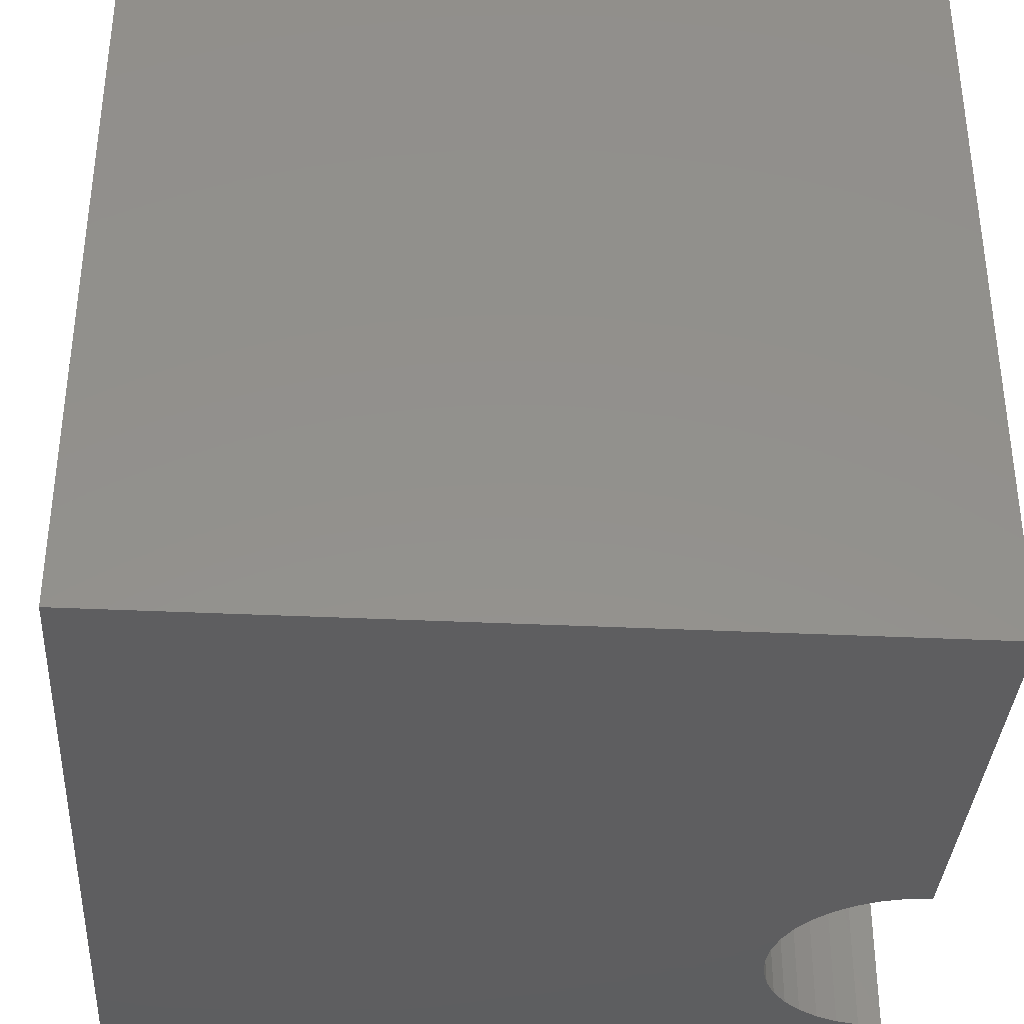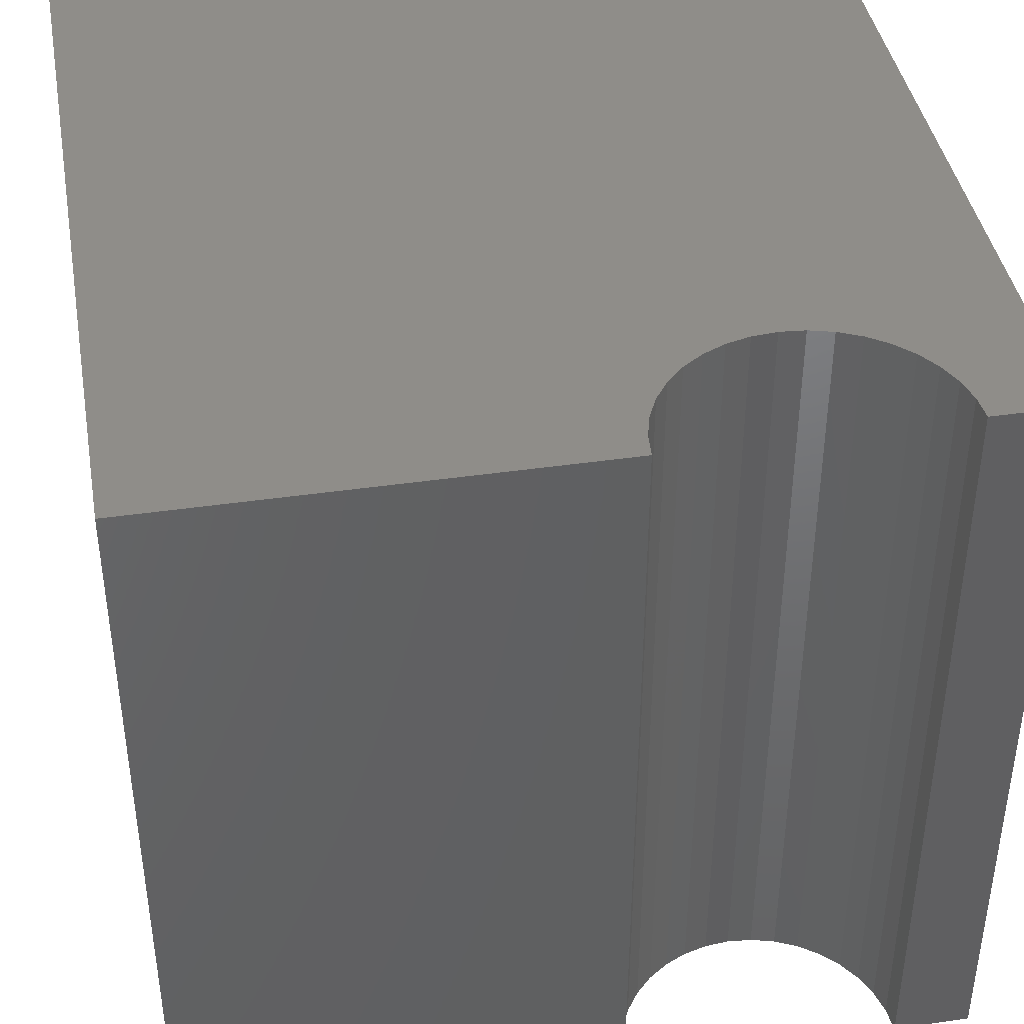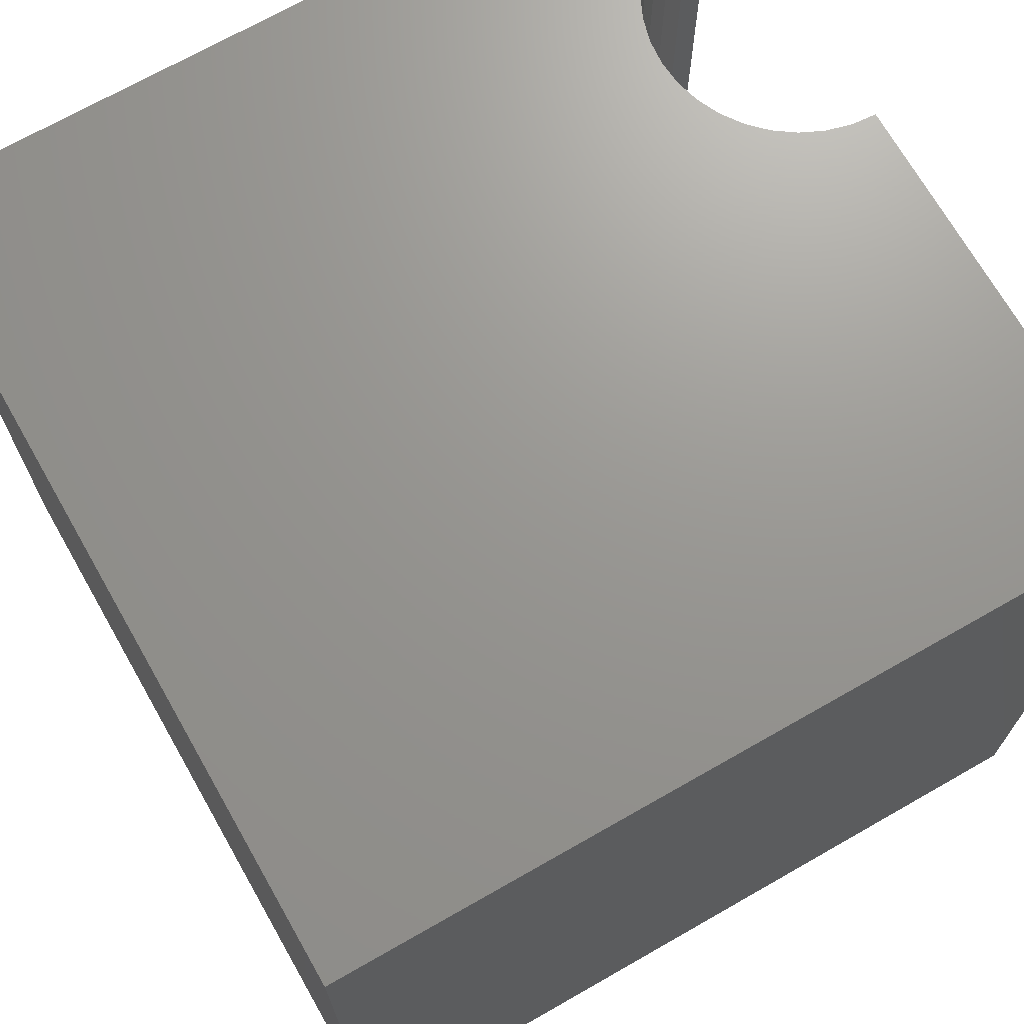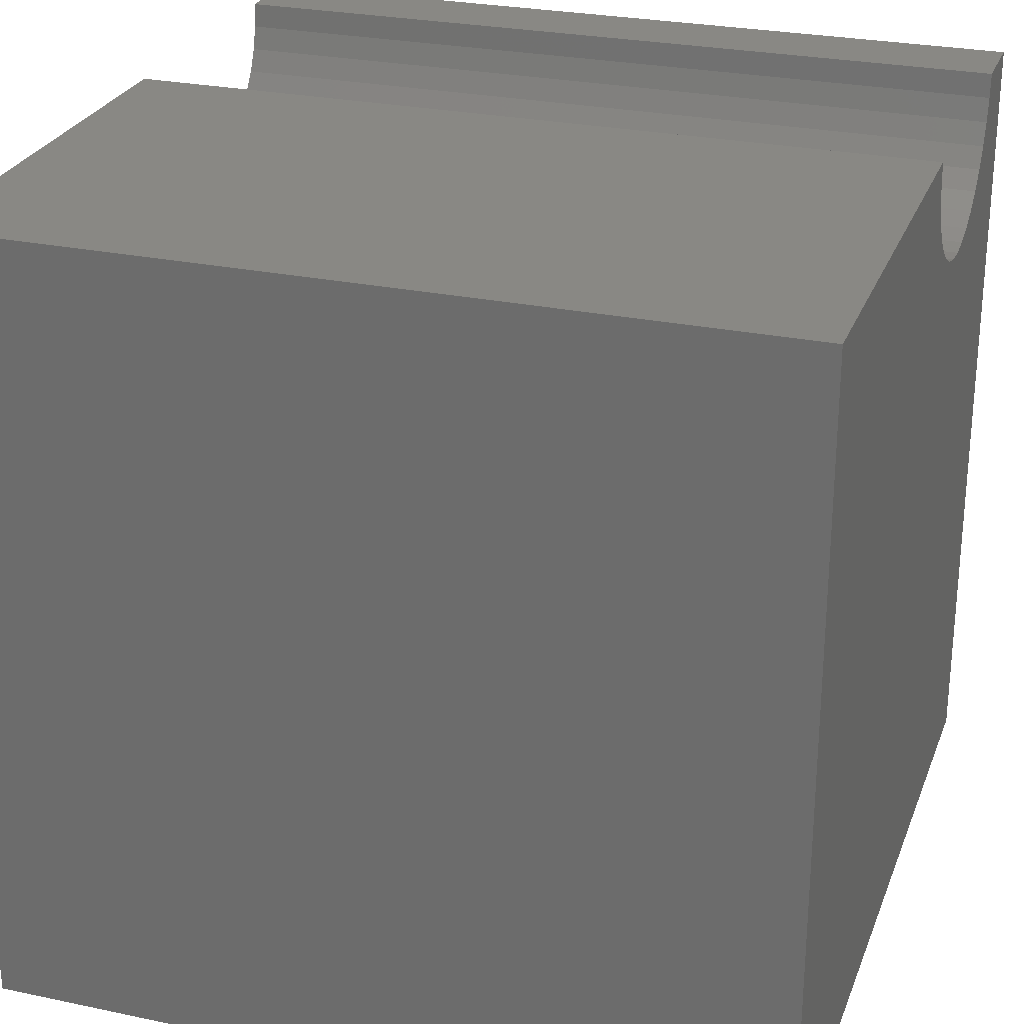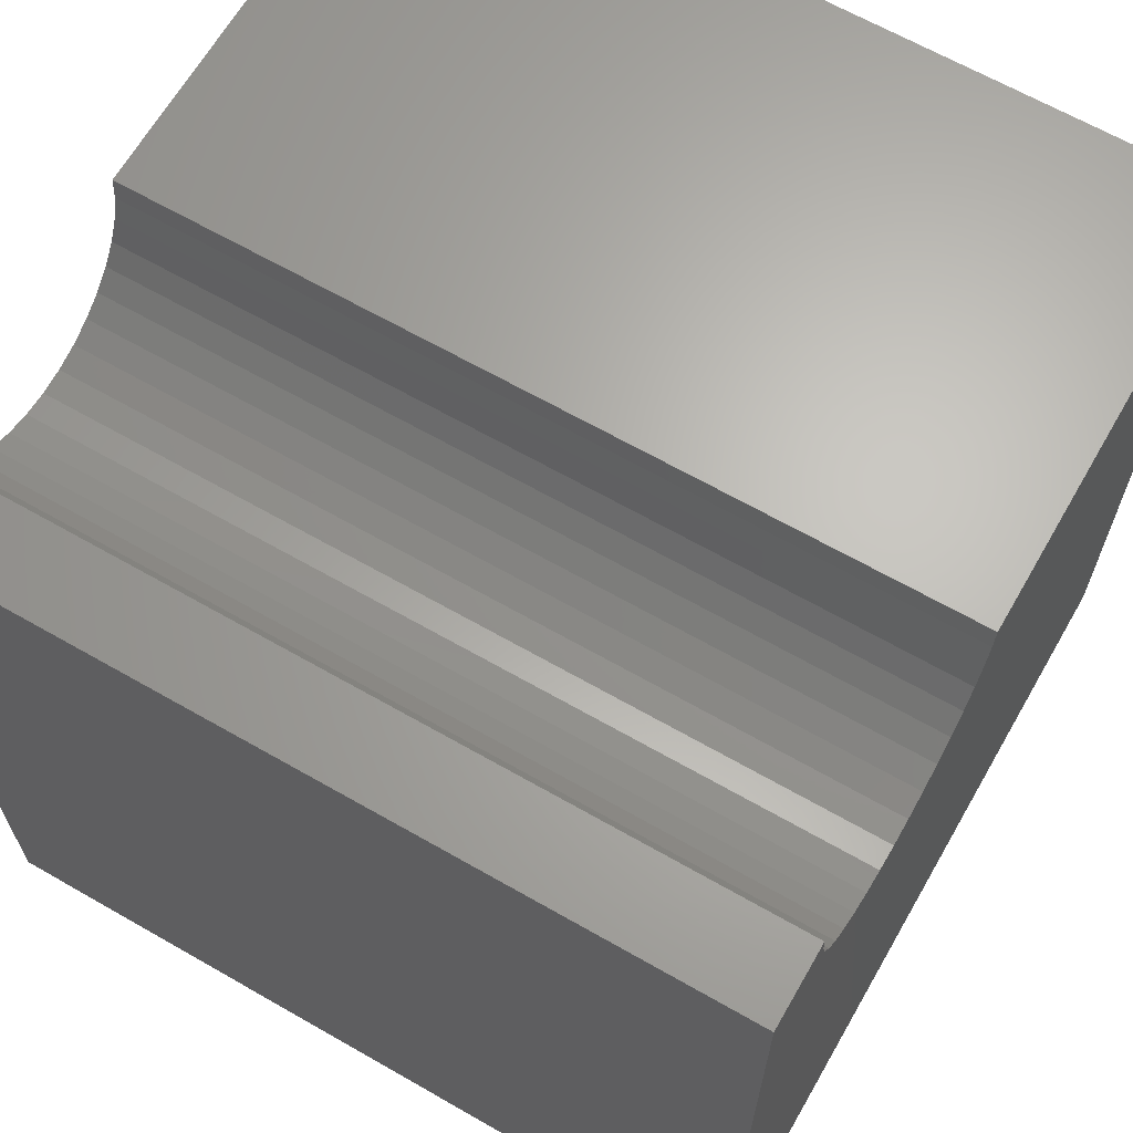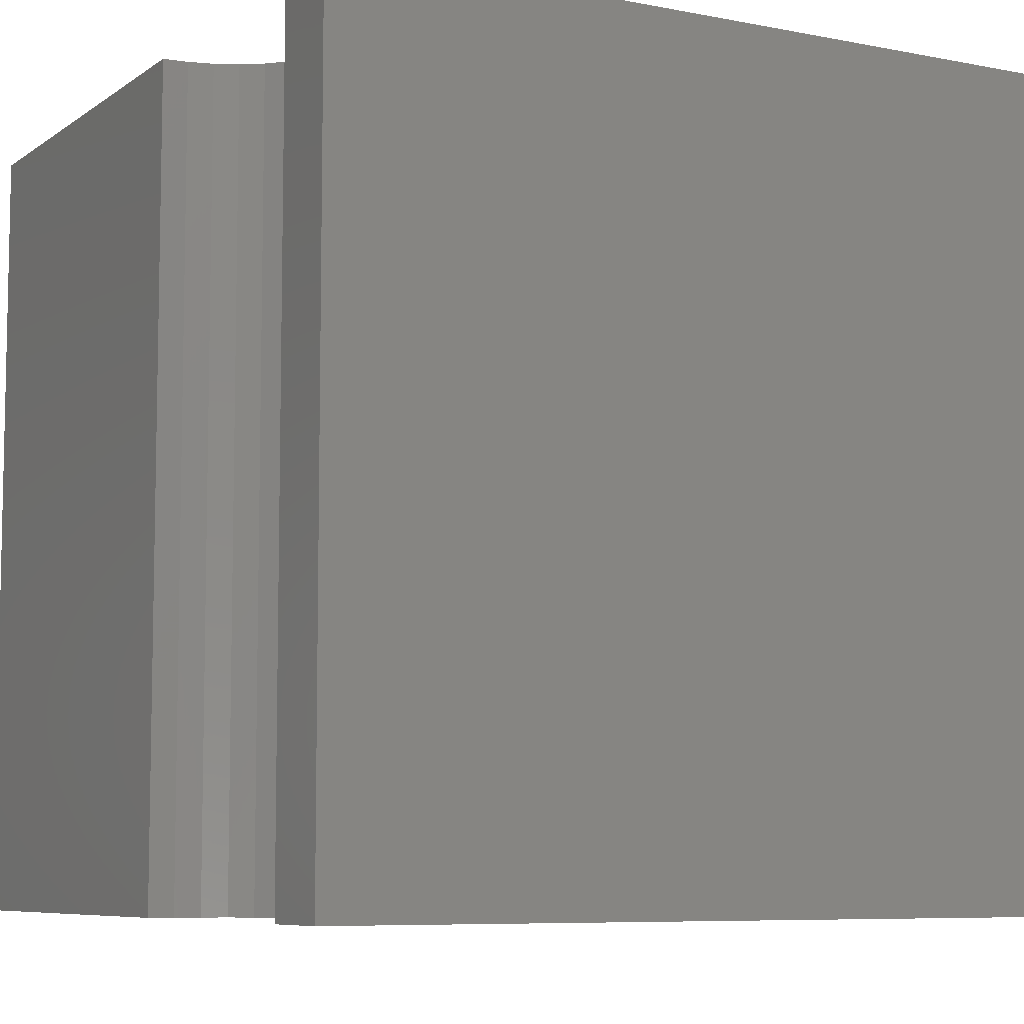
<metadata>
{"format":"stl","ext":"stl","renderer":"f3d","projection":"perspective","resolution":1024,"background":"white","views":[{"elev":-35.9,"azim":-93.6,"up":"+Y"},{"elev":41.3,"azim":-10.0,"up":"+Y"},{"elev":70.3,"azim":-119.7,"up":"+Y"},{"elev":26.8,"azim":-71.8,"up":"+Z"},{"elev":65.5,"azim":119.9,"up":"+Z"},{"elev":-7.5,"azim":60.9,"up":"+Y"}]}
</metadata>
<code>
# stl→obj: 46 verts, 88 faces
v 5.538 10 10
v 0 10 10
v 5.538 0 10
v 0 0 10
v 0 10 0
v 0 0 0
v 9.033 0 10
v 10 0 10
v 9.033 10 10
v 10 10 10
v 10 10 0
v 10 0 0
v 9.006 10 9.697
v 5.565 10 9.697
v 5.644 10 9.402
v 5.772 10 9.126
v 5.947 10 8.877
v 6.162 10 8.661
v 8.159 10 8.487
v 8.409 10 8.661
v 7.286 10 8.253
v 7.589 10 8.279
v 7.883 10 8.358
v 8.624 10 8.877
v 8.799 10 9.126
v 8.928 10 9.402
v 6.412 10 8.487
v 6.688 10 8.358
v 6.982 10 8.279
v 5.565 0 9.697
v 8.624 0 8.877
v 8.409 0 8.661
v 9.006 0 9.697
v 8.928 0 9.402
v 8.799 0 9.126
v 8.159 0 8.487
v 7.883 0 8.358
v 7.589 0 8.279
v 5.772 0 9.126
v 5.644 0 9.402
v 6.412 0 8.487
v 6.162 0 8.661
v 5.947 0 8.877
v 7.286 0 8.253
v 6.982 0 8.279
v 6.688 0 8.358
f 1 2 3
f 3 2 4
f 2 5 4
f 4 5 6
f 7 8 9
f 9 8 10
f 11 10 12
f 12 10 8
f 5 11 6
f 6 11 12
f 13 9 10
f 1 14 2
f 2 14 15
f 2 15 5
f 15 16 5
f 5 16 17
f 5 17 18
f 11 19 20
f 21 22 11
f 11 22 23
f 11 23 19
f 20 24 11
f 11 24 25
f 11 25 10
f 10 25 26
f 10 26 13
f 18 27 5
f 5 27 28
f 5 28 11
f 11 28 29
f 11 29 21
f 30 3 4
f 31 32 12
f 7 33 8
f 8 33 34
f 8 34 12
f 12 34 35
f 12 35 31
f 32 36 12
f 12 36 37
f 12 37 38
f 6 39 4
f 4 39 40
f 4 40 30
f 41 42 6
f 6 42 43
f 6 43 39
f 38 44 12
f 12 44 45
f 12 45 6
f 6 45 46
f 6 46 41
f 7 9 13
f 7 13 33
f 33 13 26
f 33 26 34
f 34 26 25
f 34 25 35
f 35 25 24
f 35 24 31
f 31 24 20
f 31 20 32
f 32 20 19
f 32 19 36
f 36 19 23
f 36 23 37
f 37 23 22
f 37 22 38
f 38 22 21
f 38 21 44
f 44 21 29
f 44 29 45
f 45 29 28
f 45 28 46
f 46 28 27
f 46 27 41
f 41 27 18
f 41 18 42
f 42 18 17
f 42 17 43
f 43 17 16
f 43 16 39
f 39 16 15
f 39 15 40
f 40 15 14
f 40 14 30
f 30 14 1
f 30 1 3

</code>
